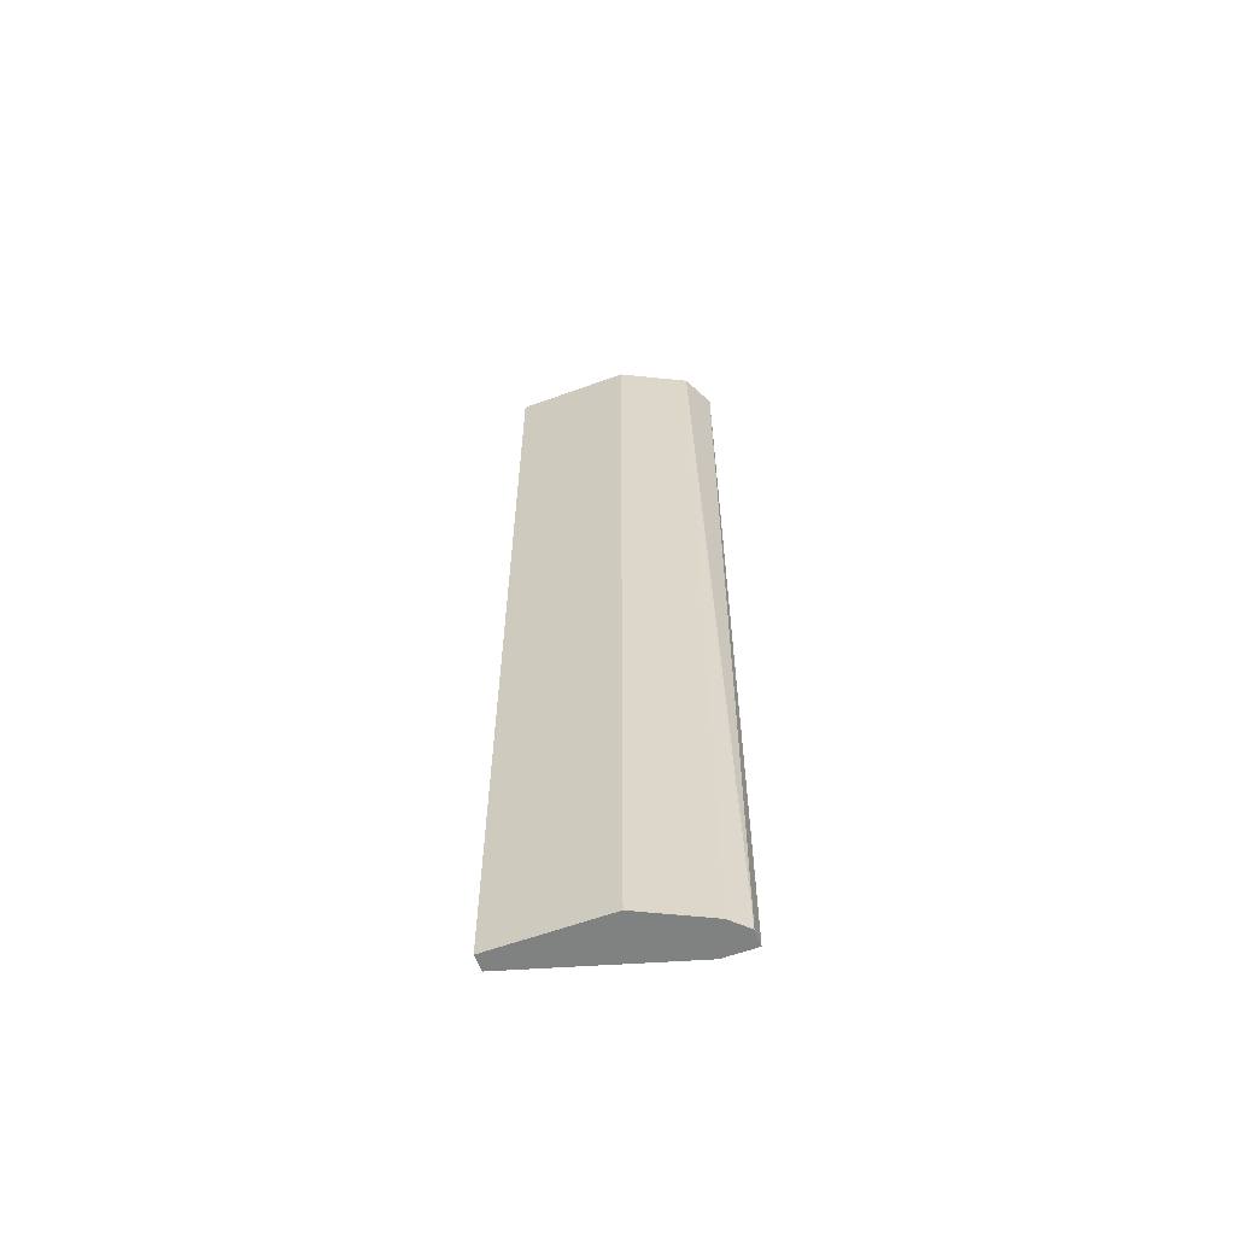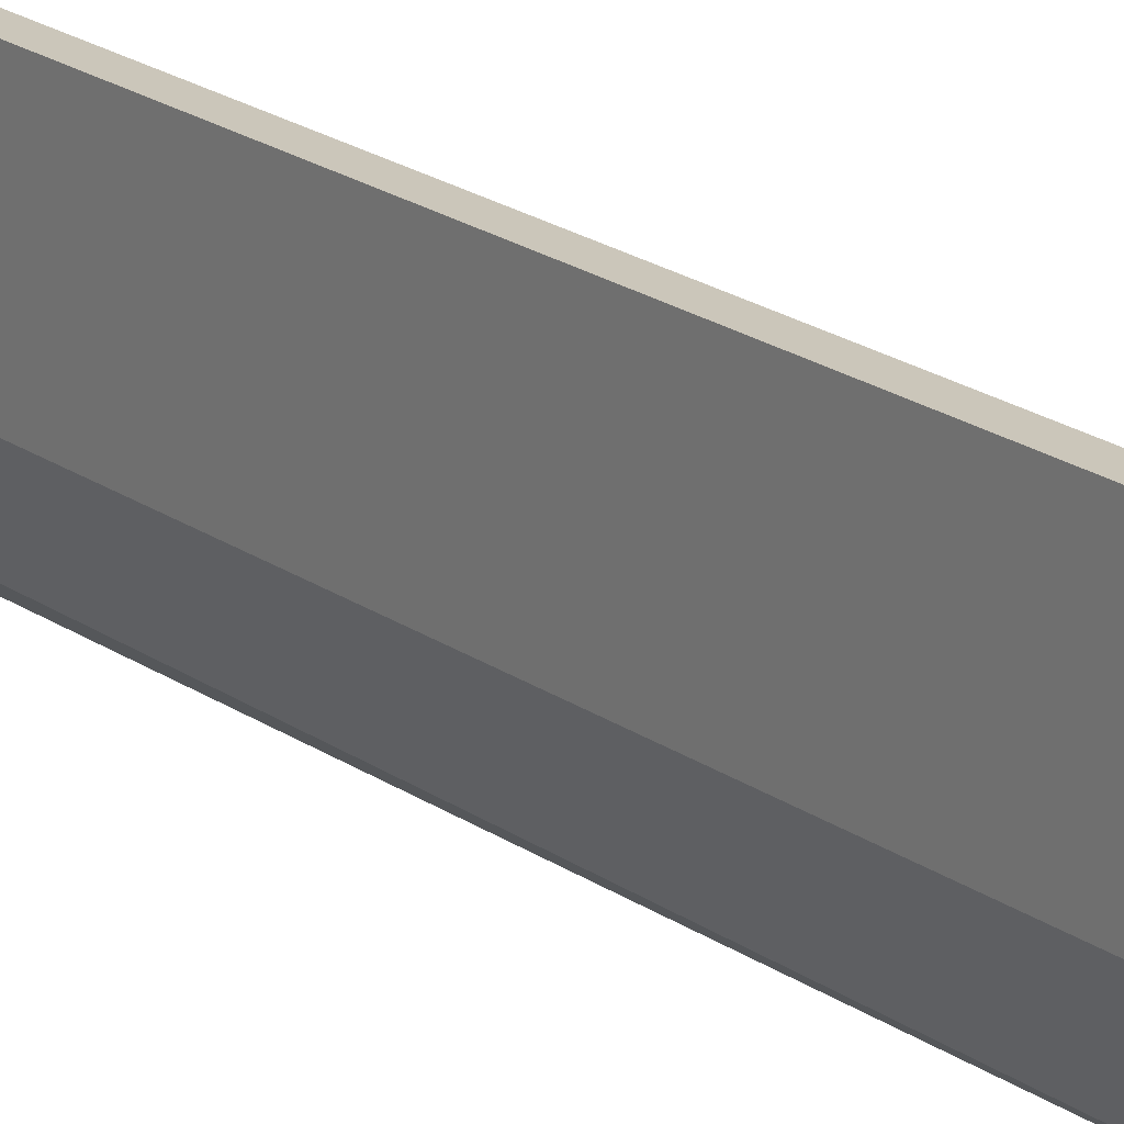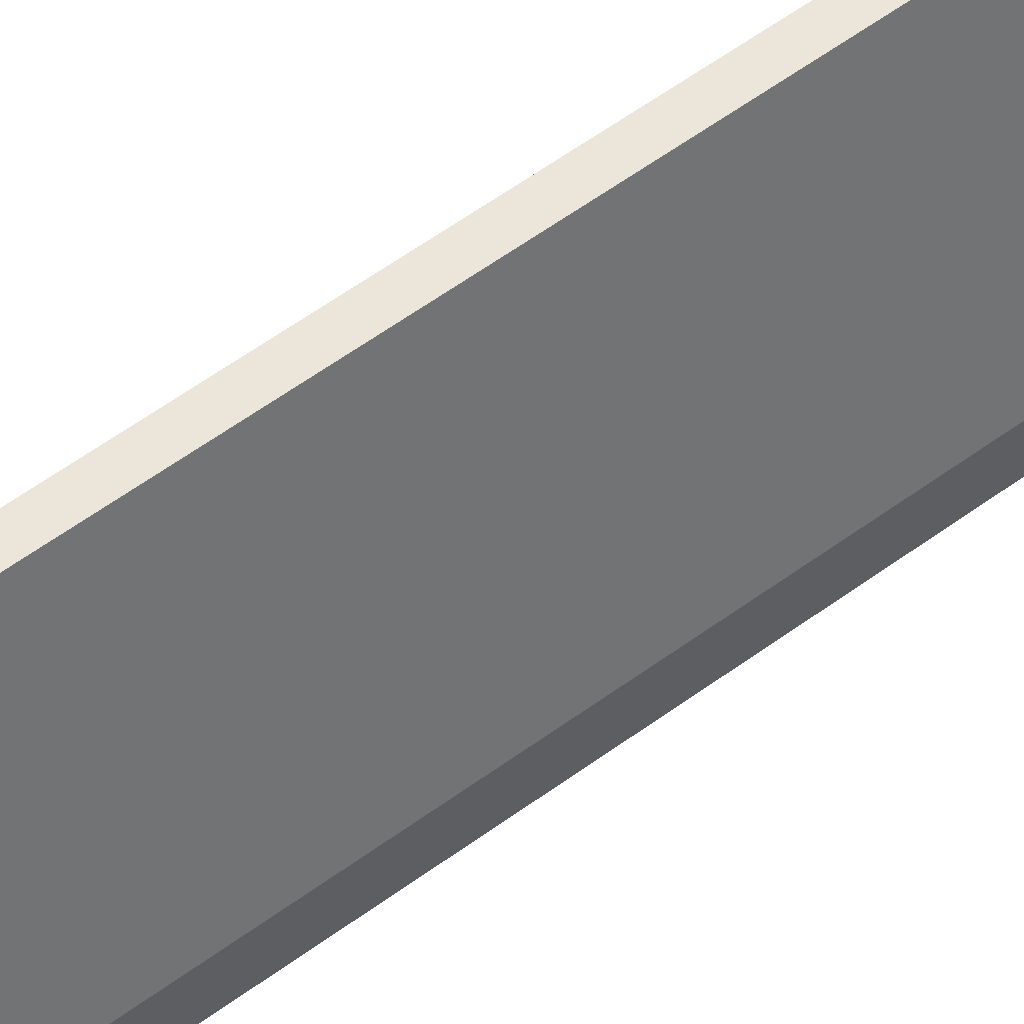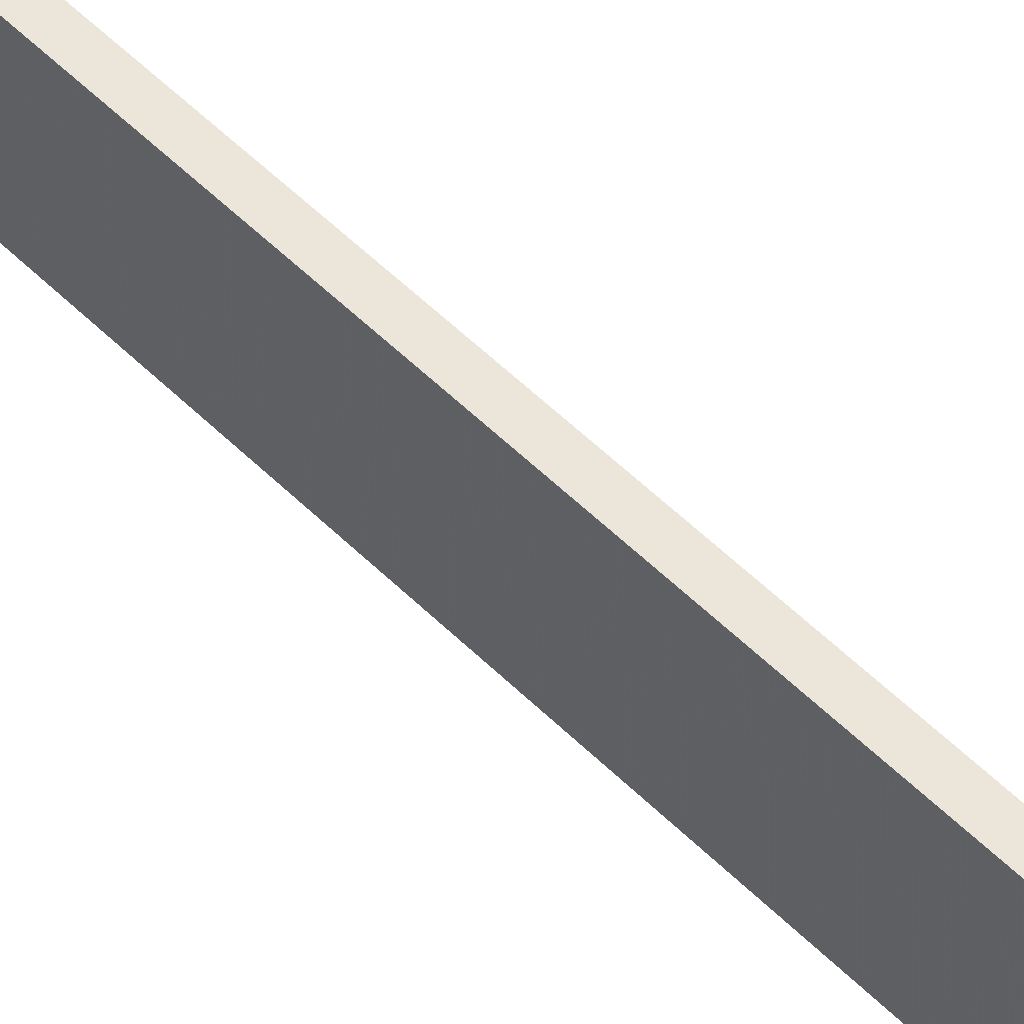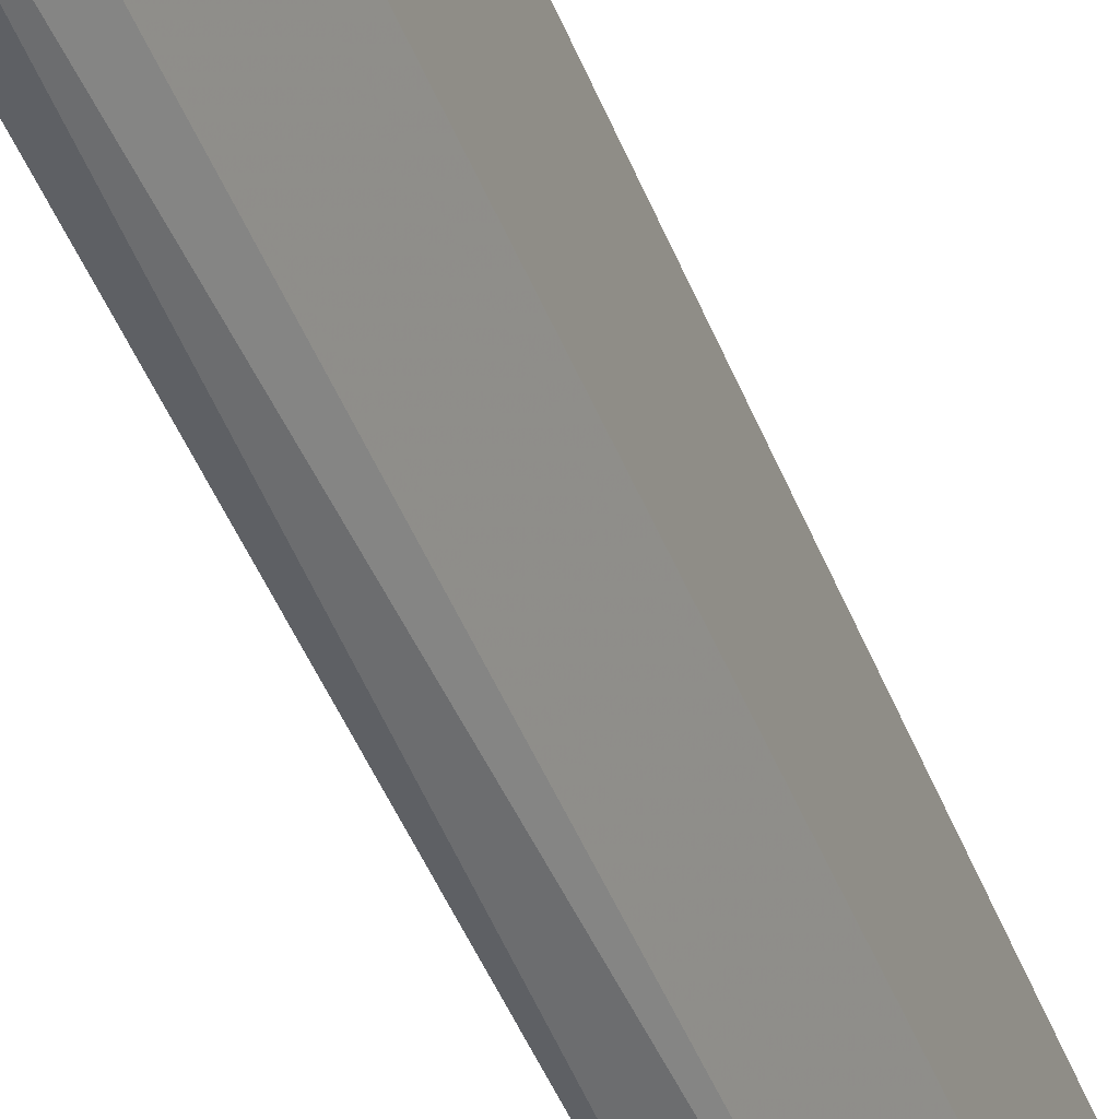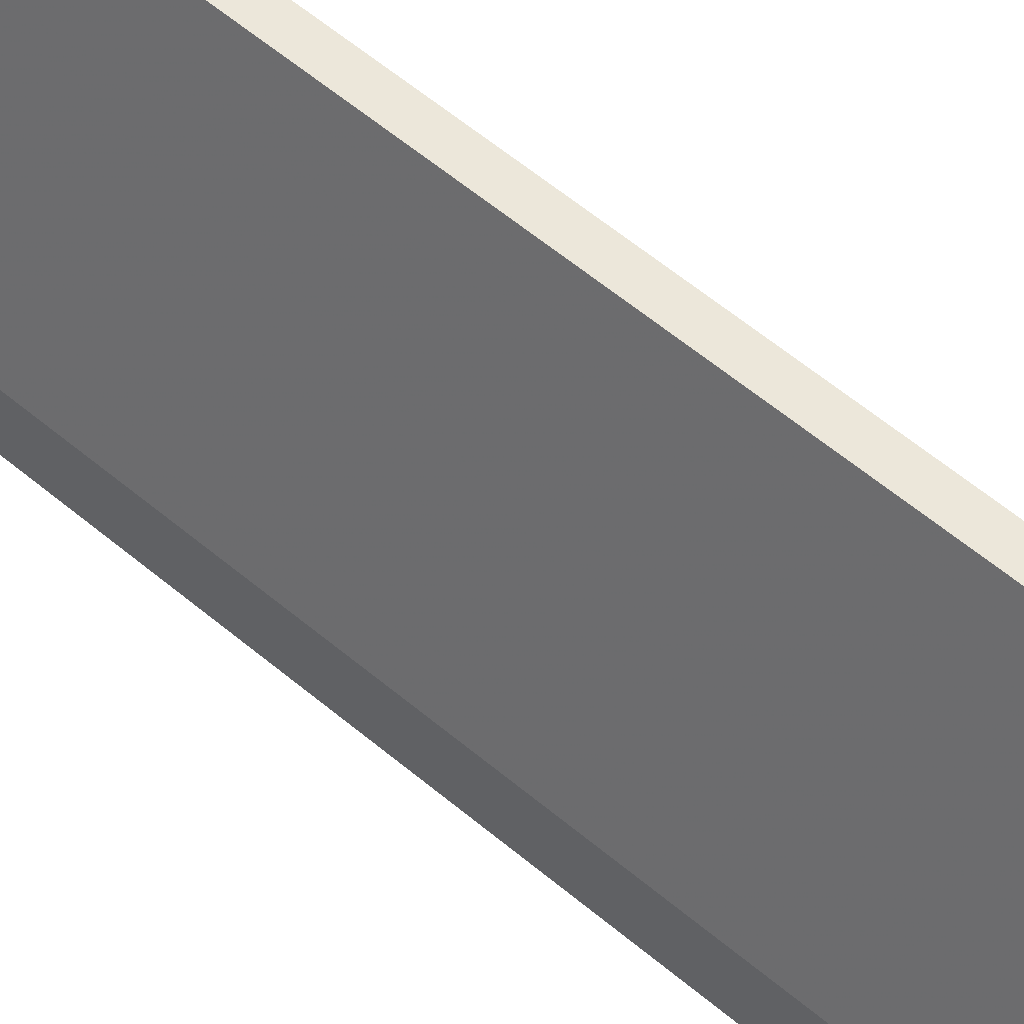
<metadata>
{"format":"obj","ext":"obj","renderer":"f3d","projection":"perspective","resolution":1024,"background":"white","views":[{"elev":-60.3,"azim":110.5,"up":"+Y"},{"elev":21.1,"azim":140.9,"up":"+Z"},{"elev":57.5,"azim":-127.4,"up":"+Z"},{"elev":55.4,"azim":135.9,"up":"+Z"},{"elev":-42.9,"azim":19.7,"up":"+Z"},{"elev":51.4,"azim":-46.5,"up":"+Z"}]}
</metadata>
<code>
v 0.4767 0.04504 -0.2293
v 0.4767 0.04504 -0.2017
v 0.4767 -0.7693 -0.2293
v 0.4767 -0.7693 -0.2017
v 0.4905 -0.7693 -0.2293
v 0.5043 0.04504 -0.2155
v 0.5043 -0.7693 -0.2155
v 0.5181 0.04504 -0.06364
v 0.5181 -0.7693 -0.06364
v 0.5319 0.04504 -0.1603
v 0.5319 0.04504 -0.06364
v 0.5319 -0.7693 -0.1603
v 0.5319 -0.7693 -0.06364
f 6 12 7
f 8 11 1
f 1 11 10
f 11 8 9
f 9 5 12
f 10 11 12
f 9 8 4
f 5 9 4
f 5 1 6
f 1 10 6
f 10 12 6
f 11 9 13
f 9 12 13
f 12 11 13
f 8 1 2
f 4 8 2
f 1 4 2
f 1 5 3
f 4 1 3
f 5 4 3
f 12 5 7
f 5 6 7

</code>
